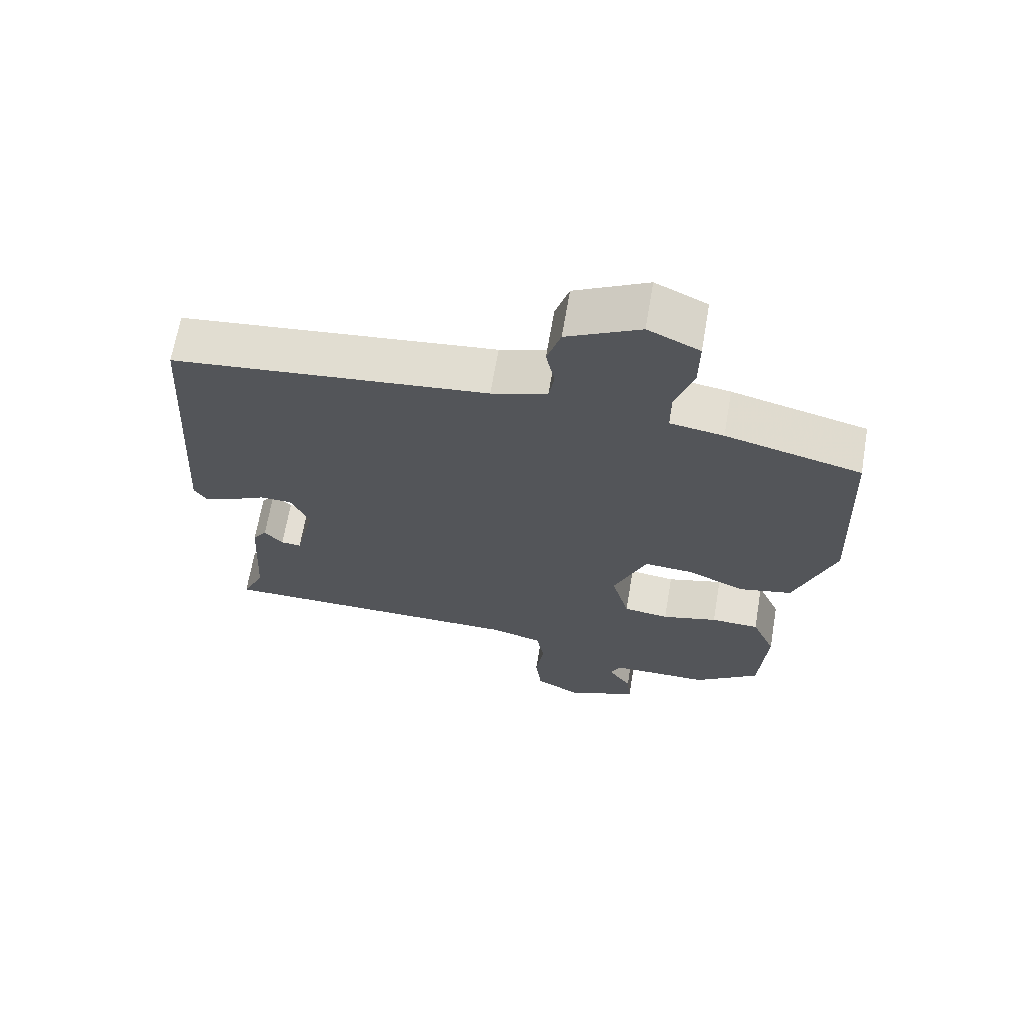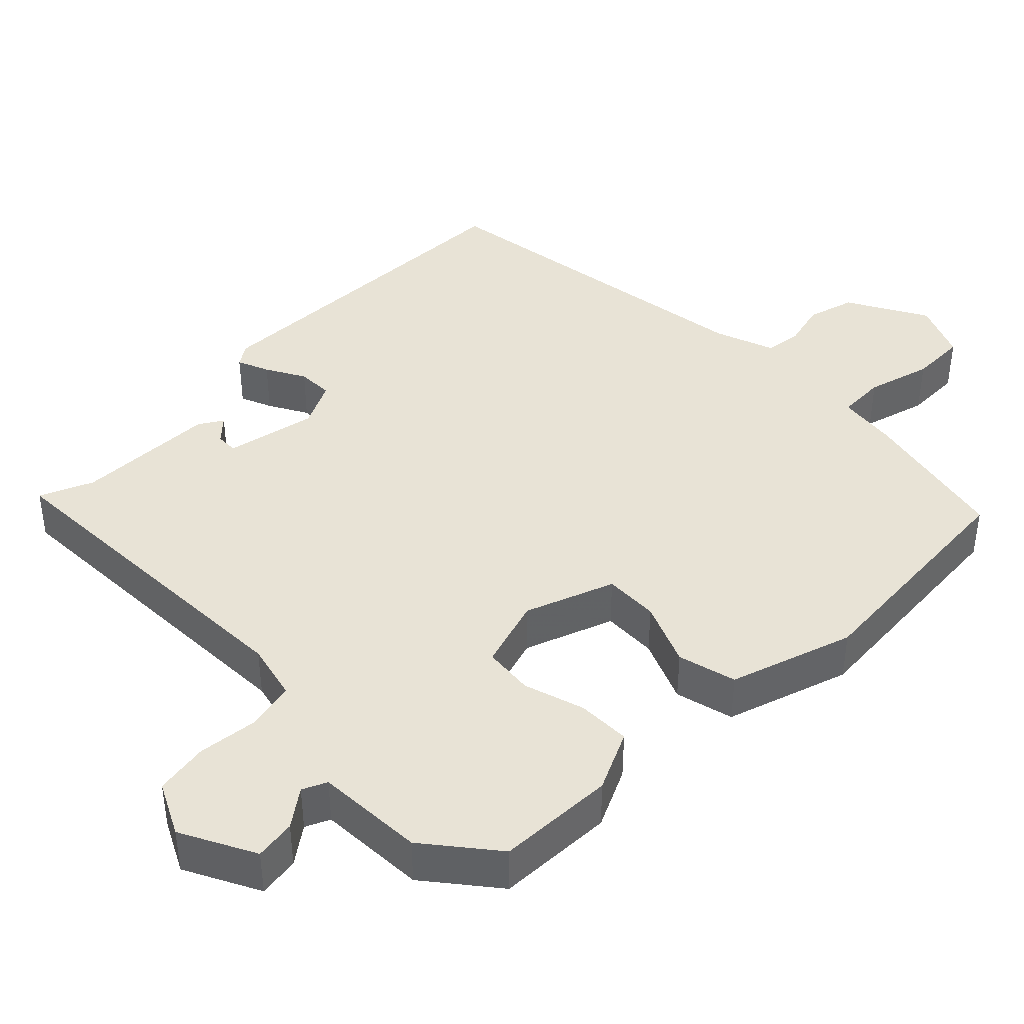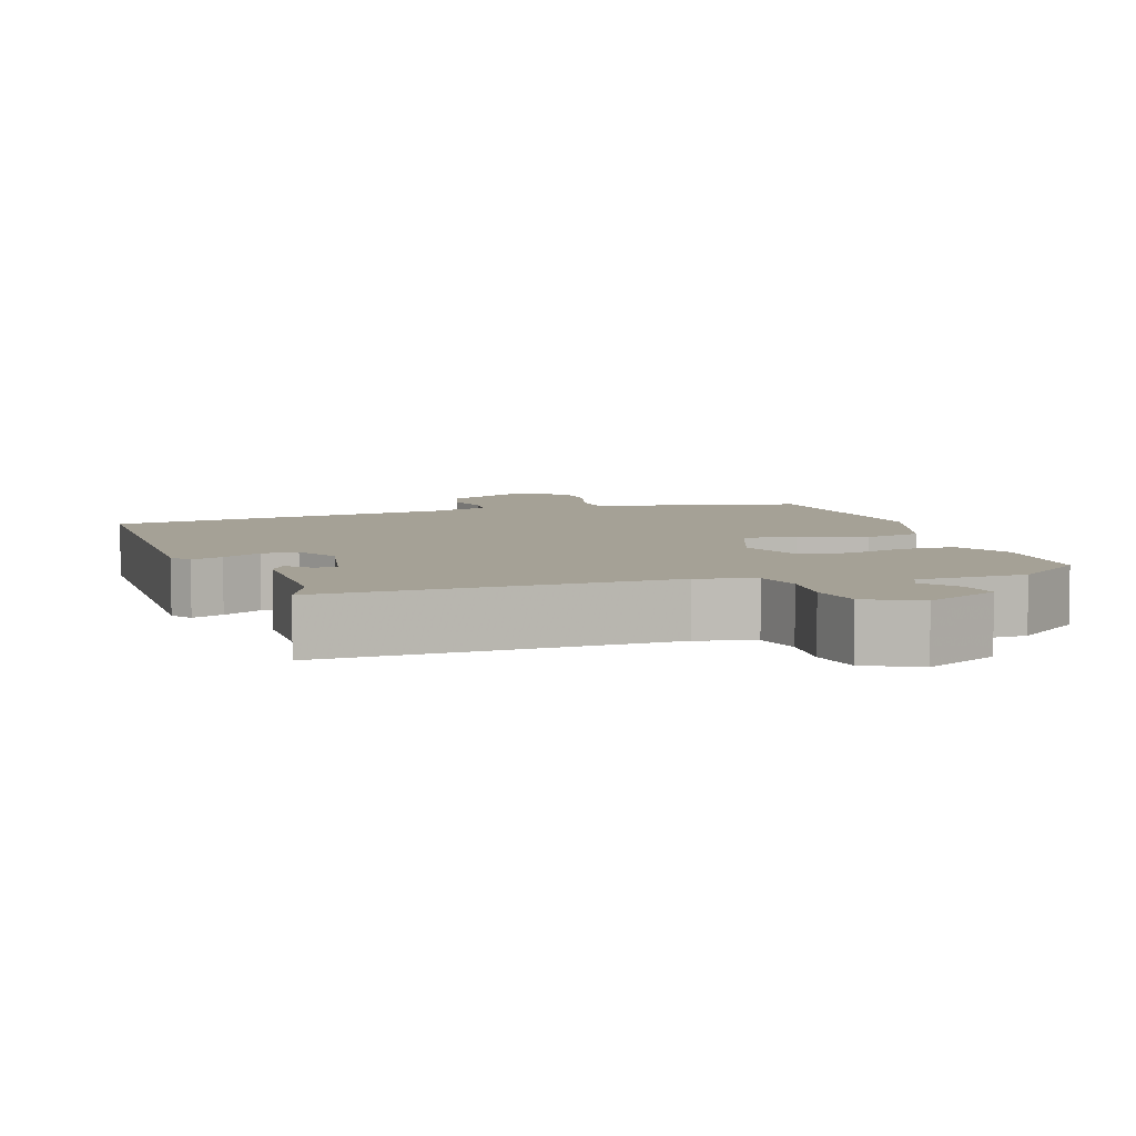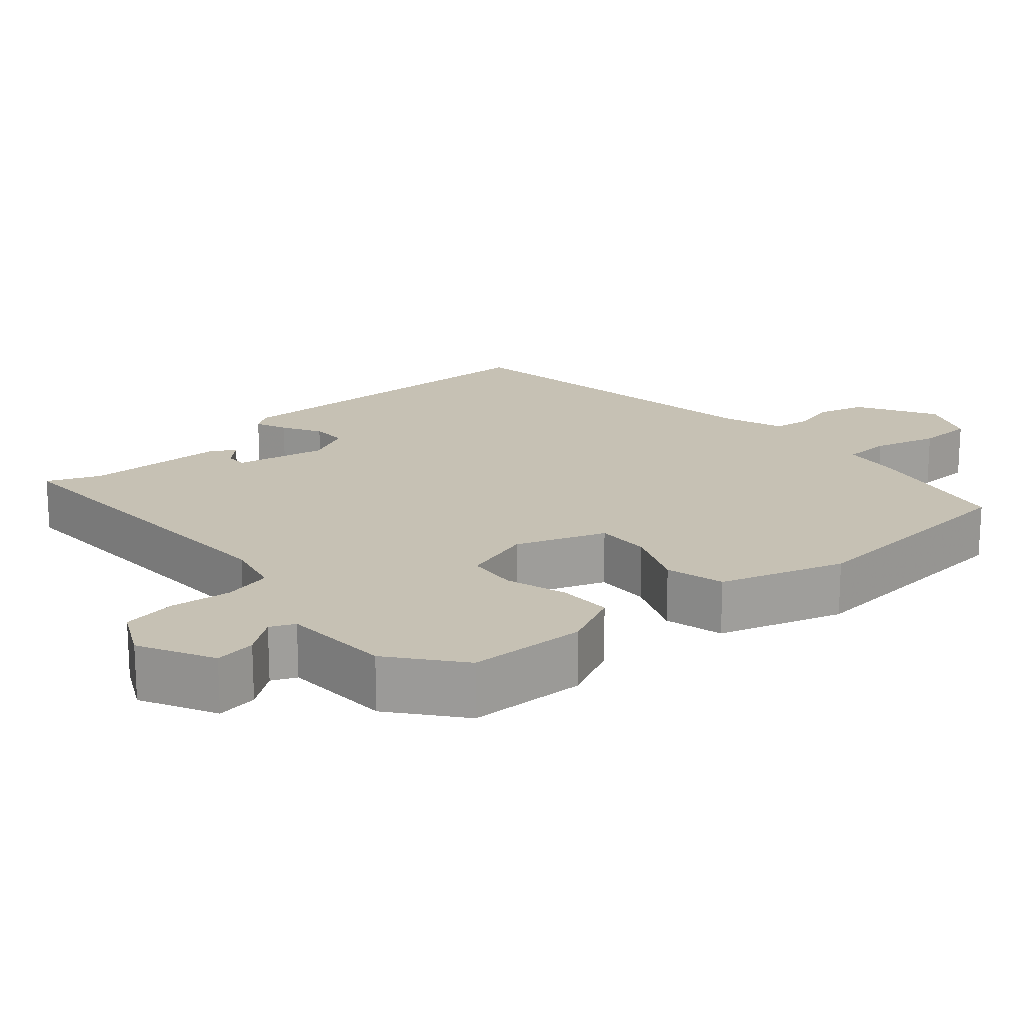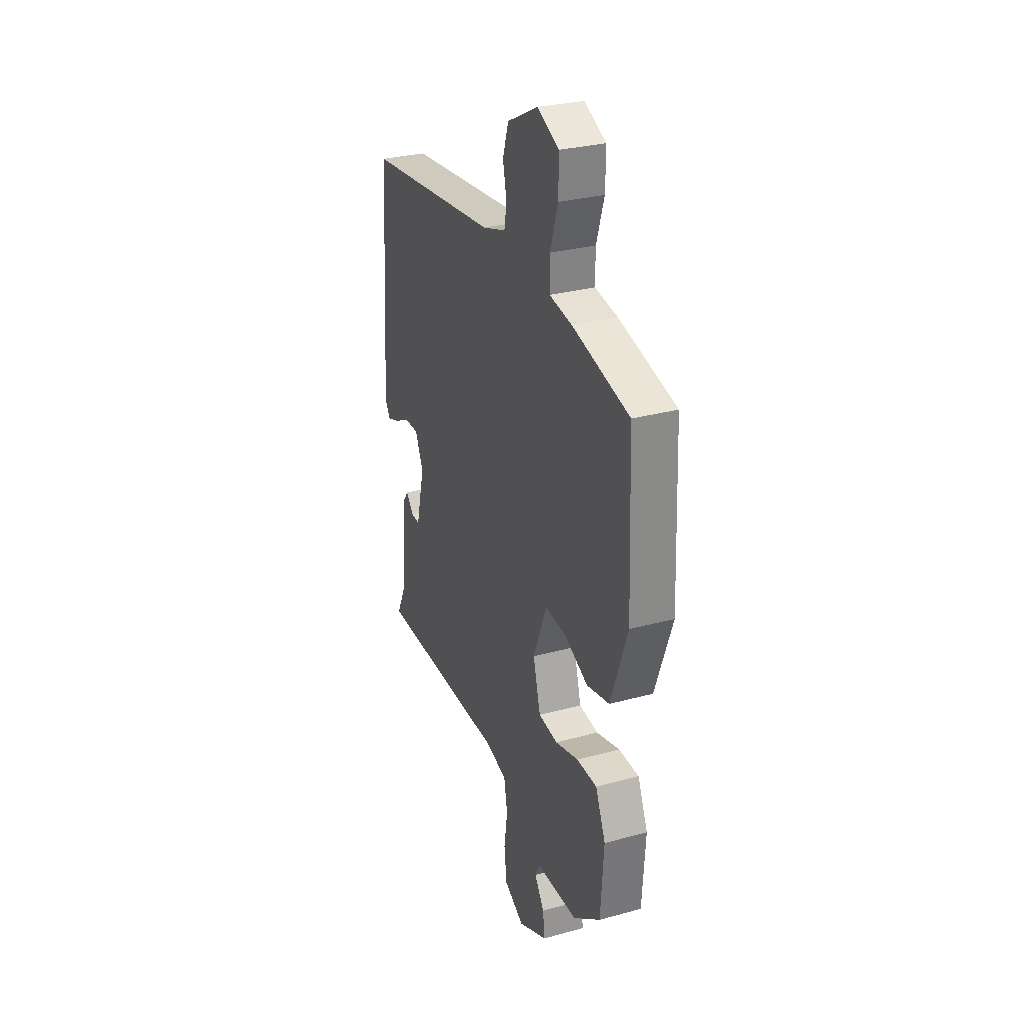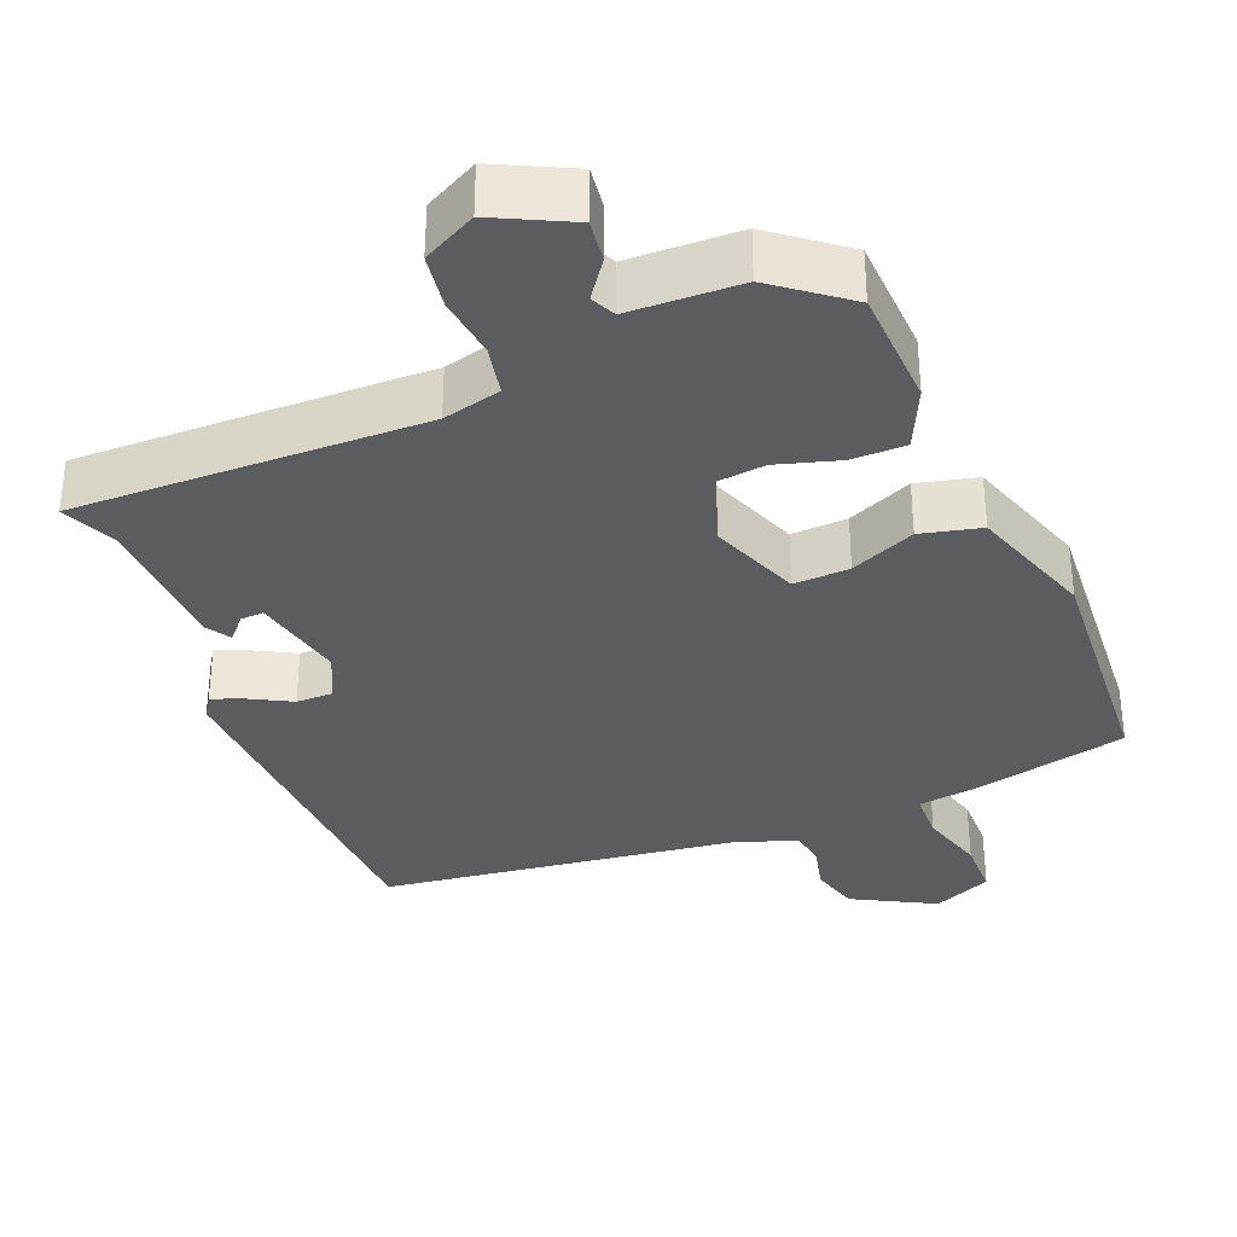
<metadata>
{"format":"obj","ext":"obj","renderer":"f3d","projection":"perspective","resolution":1024,"background":"white","views":[{"elev":66.5,"azim":-170.3,"up":"+Z"},{"elev":41.6,"azim":-136.8,"up":"+Y"},{"elev":6.1,"azim":159.7,"up":"+Y"},{"elev":18.5,"azim":-133.4,"up":"+Y"},{"elev":29.4,"azim":-112.0,"up":"+Z"},{"elev":-34.4,"azim":-159.3,"up":"+Y"}]}
</metadata>
<code>
v 0.487 0.07 -0.454
v 0.029 0.07 -0.456
v -0.047 0.07 -0.477
v -0.059 0.07 -0.542
v -0.047 0.07 -0.623
v -0.056 0.07 -0.695
v -0.125 0.07 -0.733
v -0.226 0.07 -0.686
v -0.22 0.07 -0.631
v -0.186 0.07 -0.581
v -0.202 0.07 -0.549
v -0.347 0.07 -0.548
v -0.443 0.07 -0.477
v -0.454 0.07 -0.32
v -0.419 0.07 -0.239
v -0.348 0.07 -0.237
v -0.266 0.07 -0.259
v -0.199 0.07 -0.25
v -0.173 0.07 -0.155
v -0.221 0.07 -0.038
v -0.294 0.07 -0.043
v -0.378 0.07 -0.082
v -0.457 0.07 -0.065
v -0.516 0.07 0.098
v -0.502 0.07 0.419
v -0.302 0.07 0.47
v -0.223 0.07 0.483
v -0.223 0.07 0.547
v -0.25 0.07 0.632
v -0.251 0.07 0.707
v -0.175 0.07 0.743
v -0.067 0.07 0.688
v -0.047 0.07 0.625
v -0.06 0.07 0.564
v -0.052 0.07 0.516
v 0.03 0.07 0.49
v 0.496 0.07 0.44
v 0.526 0.07 -0.028
v 0.508 0.07 -0.057
v 0.465 0.07 -0.041
v 0.412 0.07 -0.014
v 0.364 0.07 -0.015
v 0.336 0.07 -0.077
v 0.365 0.07 -0.198
v 0.395 0.07 -0.196
v 0.422 0.07 -0.165
v 0.443 0.07 -0.196
v 0.454 0.07 -0.384
v 0.487 0 -0.454
v 0.029 0 -0.456
v -0.047 0 -0.477
v -0.059 0 -0.542
v -0.047 0 -0.623
v -0.056 0 -0.695
v -0.125 0 -0.733
v -0.226 0 -0.686
v -0.22 0 -0.631
v -0.186 0 -0.581
v -0.202 0 -0.549
v -0.347 0 -0.548
v -0.443 0 -0.477
v -0.454 0 -0.32
v -0.419 0 -0.239
v -0.348 0 -0.237
v -0.266 0 -0.259
v -0.199 0 -0.25
v -0.173 0 -0.155
v -0.221 0 -0.038
v -0.294 0 -0.043
v -0.378 0 -0.082
v -0.457 0 -0.065
v -0.516 0 0.098
v -0.502 0 0.419
v -0.302 0 0.47
v -0.223 0 0.483
v -0.223 0 0.547
v -0.25 0 0.632
v -0.251 0 0.707
v -0.175 0 0.743
v -0.067 0 0.688
v -0.047 0 0.625
v -0.06 0 0.564
v -0.052 0 0.516
v 0.03 0 0.49
v 0.496 0 0.44
v 0.526 0 -0.028
v 0.508 0 -0.057
v 0.465 0 -0.041
v 0.412 0 -0.014
v 0.364 0 -0.015
v 0.336 0 -0.077
v 0.365 0 -0.198
v 0.395 0 -0.196
v 0.422 0 -0.165
v 0.443 0 -0.196
v 0.454 0 -0.384
f 45 46 47 48
f 44 45 48
f 44 48 1 2
f 43 44 2 3
f 42 43 3
f 38 39 40 41
f 36 37 38 41
f 35 36 41 42
f 31 32 33 34
f 31 34 35
f 28 29 30 31
f 27 28 31 35
f 24 25 26 27
f 21 22 23 24
f 20 21 24 27
f 19 20 27 35
f 14 15 16 17
f 14 17 18
f 11 12 13 14
f 11 14 18
f 10 11 18 19
f 8 9 10
f 7 8 10
f 4 5 6 7
f 3 4 7 10
f 19 35 42
f 3 10 19 42
f 96 95 94 93
f 96 93 92
f 50 49 96 92
f 51 50 92 91
f 51 91 90
f 89 88 87 86
f 89 86 85 84
f 90 89 84 83
f 82 81 80 79
f 83 82 79
f 79 78 77 76
f 83 79 76 75
f 75 74 73 72
f 72 71 70 69
f 75 72 69 68
f 83 75 68 67
f 65 64 63 62
f 66 65 62
f 62 61 60 59
f 66 62 59
f 67 66 59 58
f 58 57 56
f 58 56 55
f 55 54 53 52
f 58 55 52 51
f 90 83 67
f 90 67 58 51
f 1 49 50 2
f 2 50 51 3
f 3 51 52 4
f 4 52 53 5
f 5 53 54 6
f 6 54 55 7
f 7 55 56 8
f 8 56 57 9
f 9 57 58 10
f 10 58 59 11
f 11 59 60 12
f 12 60 61 13
f 13 61 62 14
f 14 62 63 15
f 15 63 64 16
f 16 64 65 17
f 17 65 66 18
f 18 66 67 19
f 19 67 68 20
f 20 68 69 21
f 21 69 70 22
f 22 70 71 23
f 23 71 72 24
f 24 72 73 25
f 25 73 74 26
f 26 74 75 27
f 27 75 76 28
f 28 76 77 29
f 29 77 78 30
f 30 78 79 31
f 31 79 80 32
f 32 80 81 33
f 33 81 82 34
f 34 82 83 35
f 35 83 84 36
f 36 84 85 37
f 37 85 86 38
f 38 86 87 39
f 39 87 88 40
f 40 88 89 41
f 41 89 90 42
f 42 90 91 43
f 43 91 92 44
f 44 92 93 45
f 45 93 94 46
f 46 94 95 47
f 47 95 96 48
f 48 96 49 1

</code>
